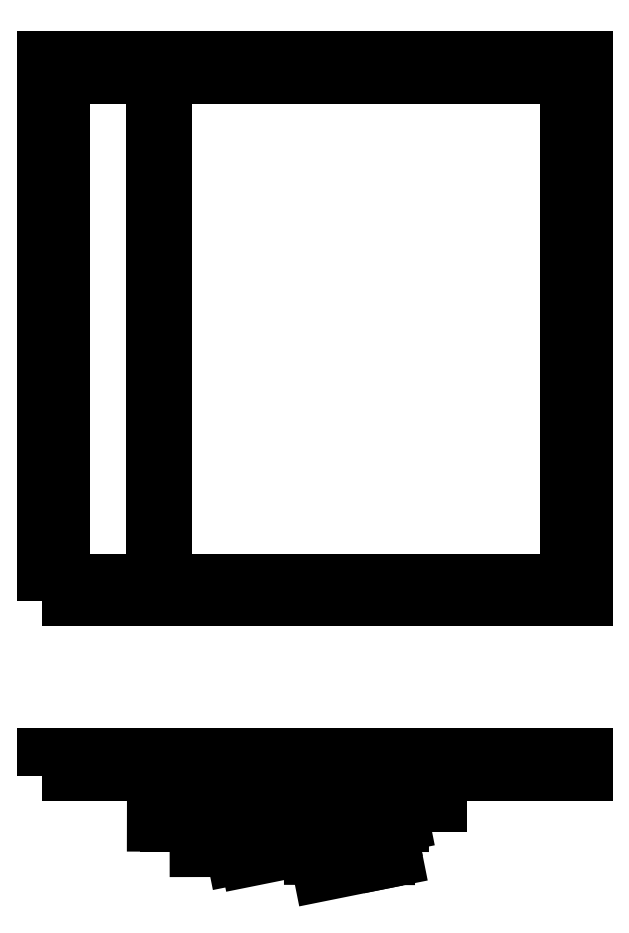
<metadata>
{"format":"dxf","ext":"dxf","renderer":"ezdxf+matplotlib","layout":"modelspace","background":"white","min_lineweight":24,"dpi":150}
</metadata>
<code>
0
SECTION
2
ENTITIES
0
LINE
8
0
10
-49
20
-22
11
-49
21
-22
0
LINE
8
0
10
49
20
22
11
-49
21
22
0
LWPOLYLINE
8
0
90
4
70
1
43
0
10
-360
20
22
10
360
20
22
10
360
20
52
10
-360
20
52
0
LINE
8
0
10
63
20
22
11
103
21
22
0
LWPOLYLINE
8
0
90
4
70
1
43
0
10
-360
20
252
10
-360
20
972
10
360
20
972
10
360
20
252
0
LWPOLYLINE
8
0
90
4
70
1
43
0
10
-330
20
282
10
-330
20
942
10
330
20
942
10
330
20
282
0
CIRCLE
8
0
10
-132
20
-5
40
12.5
0
CIRCLE
8
0
10
-132
20
-5
40
14
0
LINE
8
0
10
-196
20
9
11
-196
21
22
0
ARC
8
0
10
-193
20
9
40
3
50
180
51
270
0
LINE
8
0
10
-69.97
20
22
11
-69.97
21
9
0
ARC
8
0
10
-72.97
20
9
40
3
50
270
51
0
0
ARC
8
0
10
-132
20
-5
40
26
50
180
51
4.135e-06
0
LINE
8
0
10
-161
20
6
11
-193
21
6
0
LINE
8
0
10
-158
20
3
11
-158
21
-5
0
ARC
8
0
10
-161
20
3
40
3
50
0
51
90
0
LINE
8
0
10
-106
20
-5
11
-106
21
3
0
LINE
8
0
10
-72.97
20
6
11
-103
21
6
0
ARC
8
0
10
-103
20
3
40
3
50
90
51
180
0
LINE
8
0
10
-206
20
22
11
-206
21
-31
0
LINE
8
0
10
-158.9
20
-79.03
11
-105.9
21
-78.97
0
LINE
8
0
10
-206
20
-31
11
-206
21
-36
0
LINE
8
0
10
-105.9
20
-78.97
11
-100.9
21
-78.97
0
LWPOLYLINE
8
0
90
4
70
1
43
0
10
99.19
20
-45.91
10
99.23
20
-26.91
10
117.5
20
-26.95
10
117.5
20
-45.95
0
LWPOLYLINE
8
0
90
4
70
1
43
0
10
99.25
20
-15.61
10
-98.45
20
-15.21
10
-98.52
20
-51.21
10
99.18
20
-51.61
0
LWPOLYLINE
8
0
90
5
70
1
43
0
10
99.18
20
-51.61
10
99.1
20
-89.61
10
-7.898
20
-89.4
10
-7.834
20
-57.4
10
-7.821
20
-51.4
0
LWPOLYLINE
8
0
90
5
70
1
43
0
10
99.1
20
-89.61
10
99.25
20
-15.61
10
79.75
20
-15.57
10
79.67
20
-53.57
10
79.6
20
-89.57
0
CIRCLE
8
0
10
-205.9
20
-36
40
3
0
LWPOLYLINE
8
0
90
4
70
1
43
0
10
-198.5
20
-26.51
10
-198.5
20
-45.51
10
-215.3
20
-45.48
10
-215.2
20
-26.48
0
LINE
8
0
10
-198.5
20
-26.51
11
-98.47
21
-26.51
0
LINE
8
0
10
-198.5
20
-45.51
11
-98.51
21
-45.51
0
CIRCLE
8
0
10
-101.6
20
-79.12
40
3
0
CIRCLE
8
0
10
110.1
20
-36.43
40
3
0
LWPOLYLINE
8
0
90
4
70
1
43
0
10
-96.25
20
-68.35
10
-92.5
20
-86.97
10
-108.9
20
-90.28
10
-112.7
20
-71.66
0
LWPOLYLINE
8
0
90
4
70
1
43
0
10
101.3
20
-47.9
10
97.55
20
-29.28
10
115.5
20
-25.66
10
119.2
20
-44.29
0
LWPOLYLINE
8
0
90
4
70
1
43
0
10
95.31
20
-18.2
10
-98.49
20
-57.27
10
-91.37
20
-92.56
10
102.4
20
-53.49
0
LWPOLYLINE
8
0
90
5
70
1
43
0
10
102.4
20
-53.49
10
109.9
20
-90.74
10
5.048
20
-111.9
10
-1.276
20
-80.52
10
-2.462
20
-74.64
0
LWPOLYLINE
8
0
90
5
70
1
43
0
10
109.9
20
-90.74
10
95.31
20
-18.2
10
76.2
20
-22.05
10
83.71
20
-59.3
10
90.82
20
-94.59
0
LINE
8
0
10
-132
20
-19
11
168
21
-19
0
LINE
8
0
10
-132
20
5
11
168
21
5
0
LINE
8
0
10
-132
20
-15
11
168
21
-15
0
LINE
8
vertical
10
-196
20
252
11
-196
21
282
0
LINE
8
vertical
10
-158
20
252
11
-158
21
282
0
LINE
8
vertical
10
-106
20
252
11
-106
21
282
0
LINE
8
vertical
10
-69.97
20
252
11
-69.97
21
282
0
LWPOLYLINE
8
vertical
90
4
70
1
43
0
10
-196
20
252
10
-196
20
972
10
-216
20
972
10
-216
20
252
0
LWPOLYLINE
8
vertical
90
4
70
1
43
0
10
-196
20
609
10
-216
20
609
10
-216
20
615
10
-196
20
615
0
ENDSEC
0
EOF

</code>
